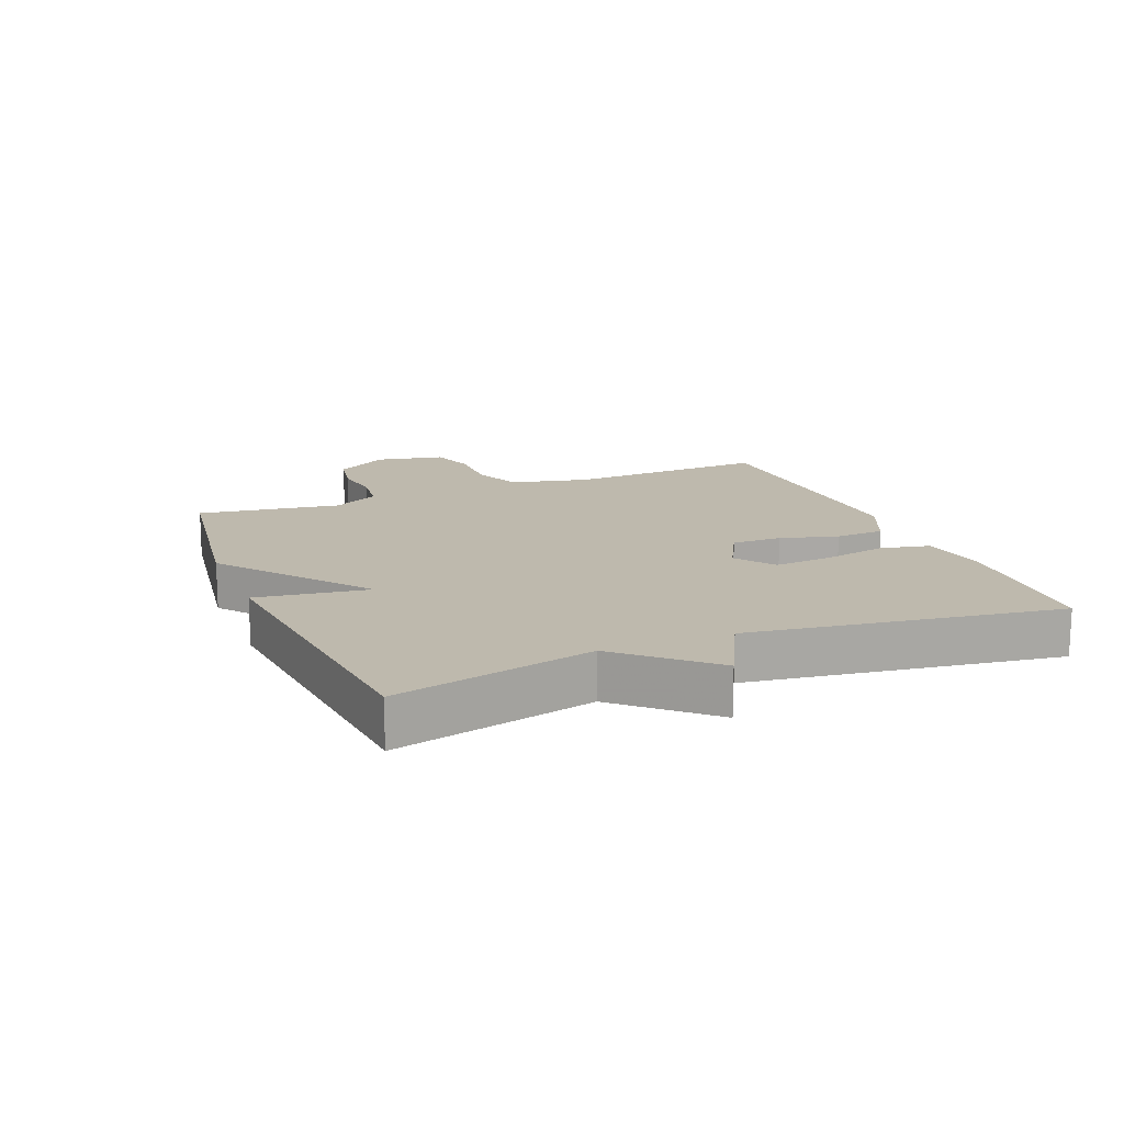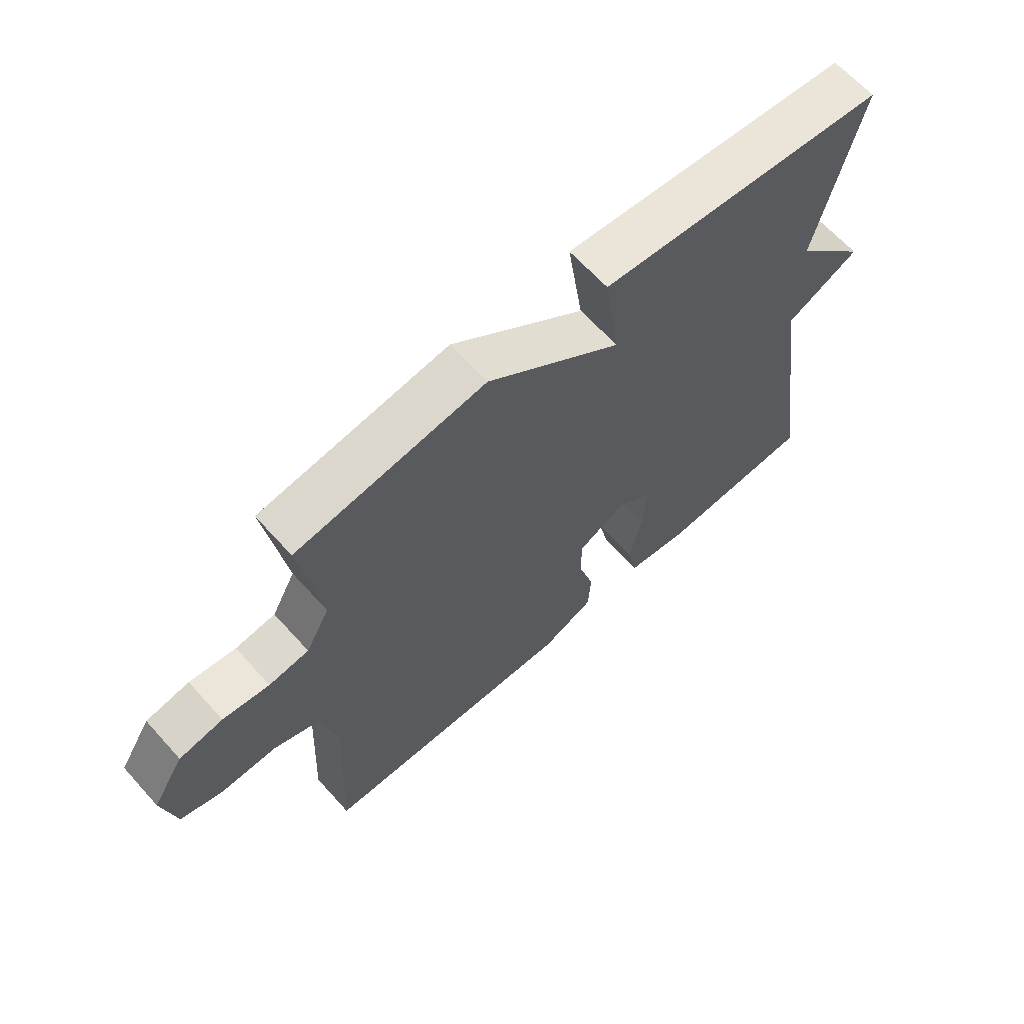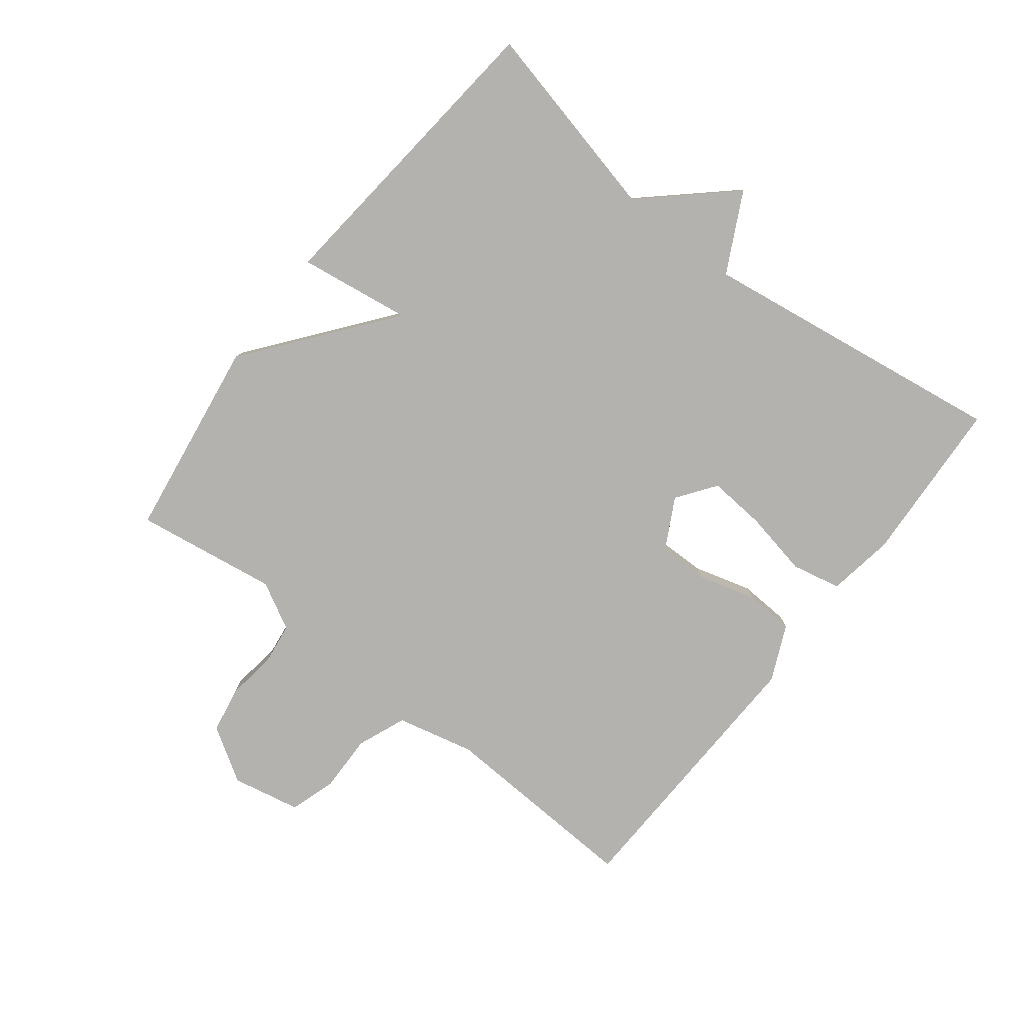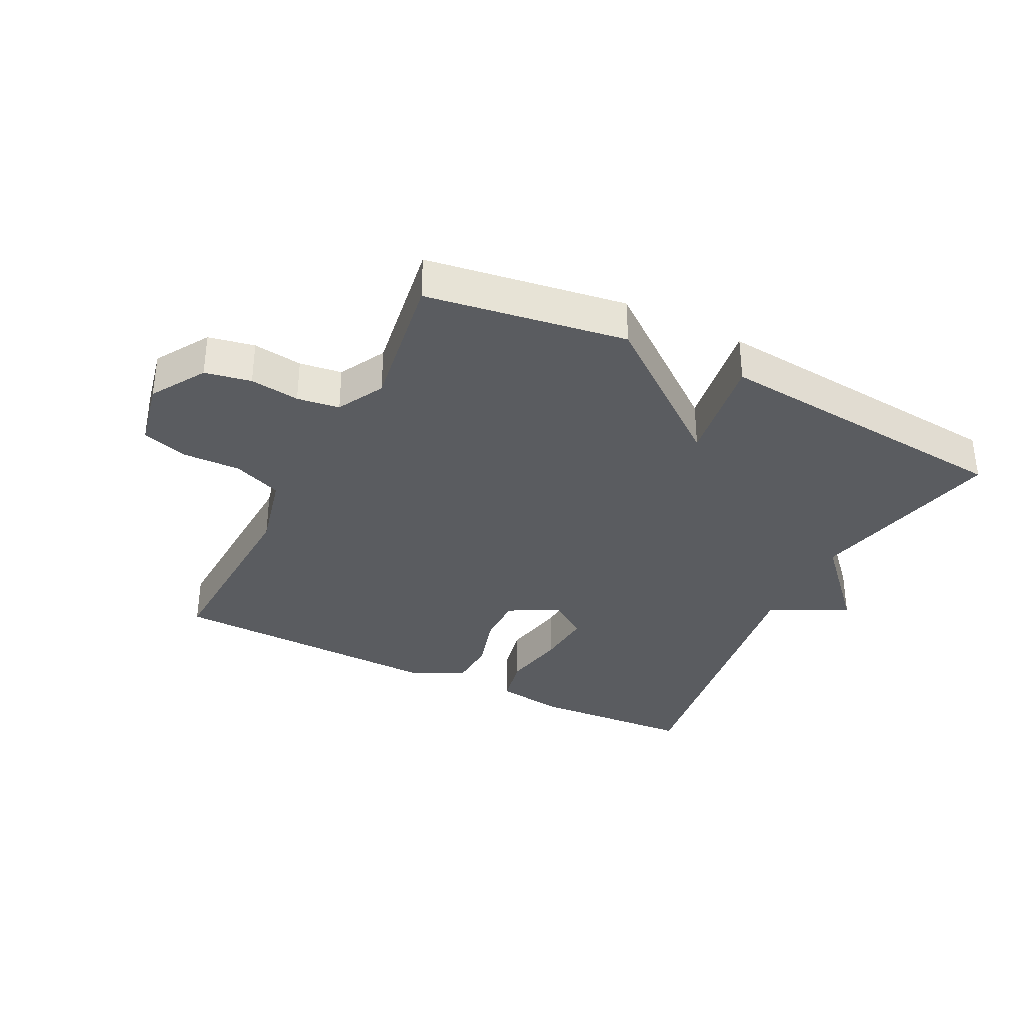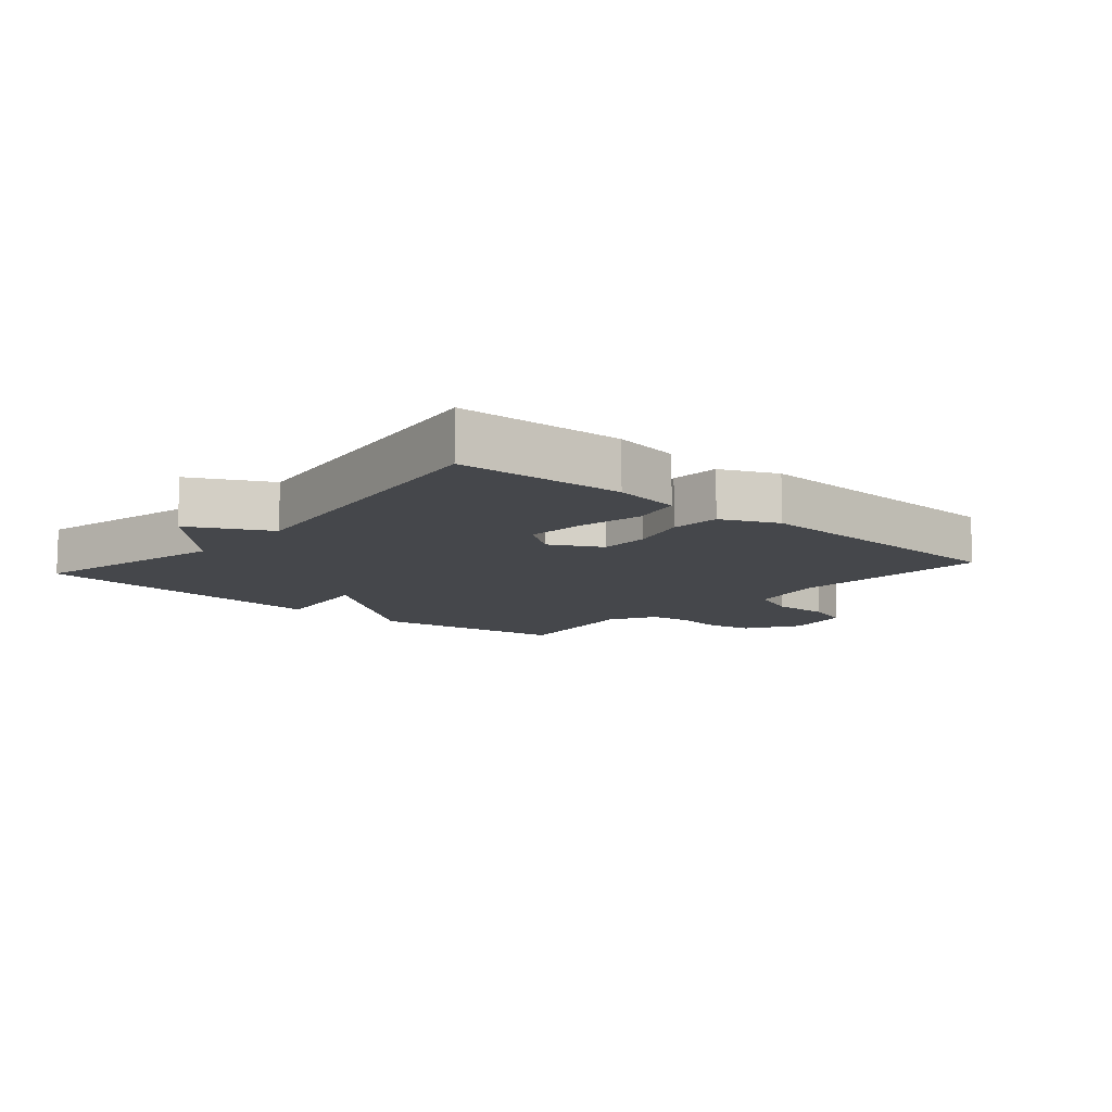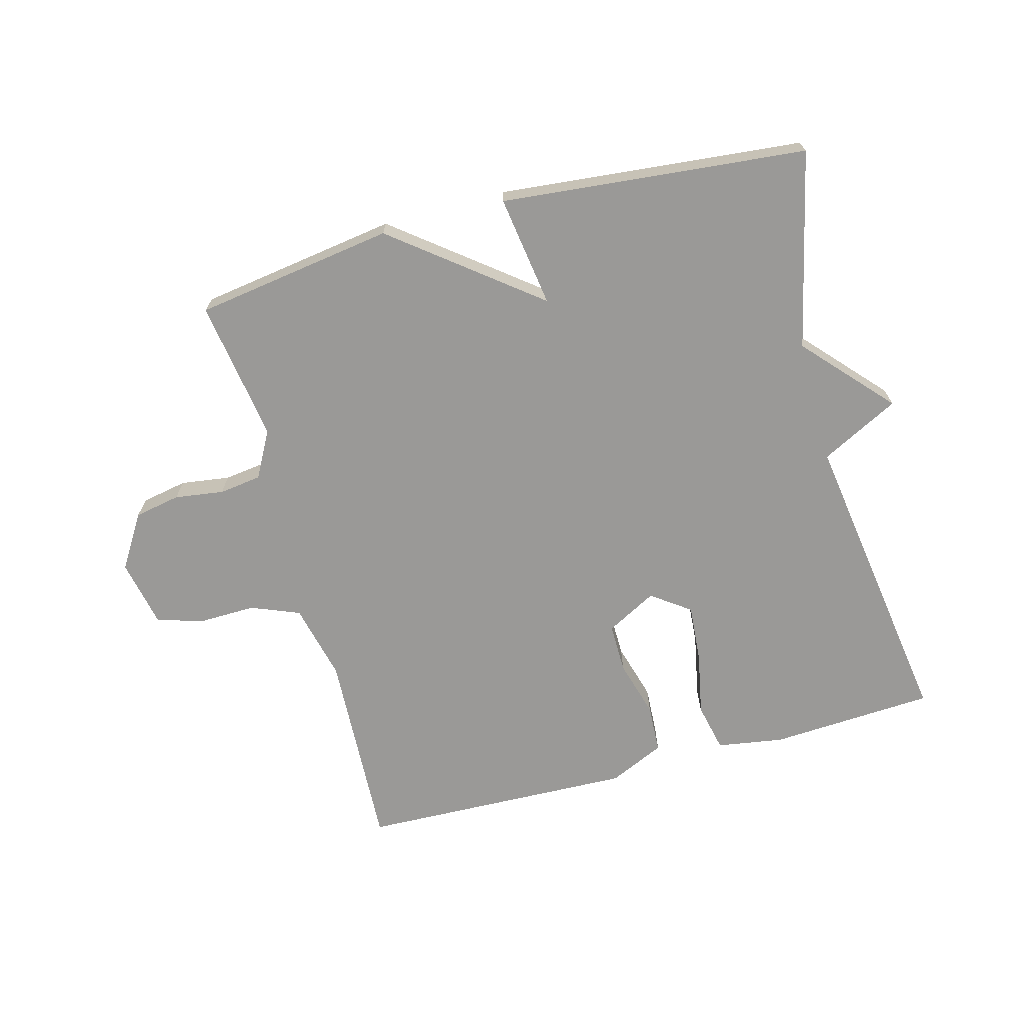
<metadata>
{"format":"obj","ext":"obj","renderer":"f3d","projection":"perspective","resolution":1024,"background":"white","views":[{"elev":15.3,"azim":67.8,"up":"+Y"},{"elev":64.8,"azim":-42.0,"up":"+Z"},{"elev":-79.7,"azim":52.0,"up":"+Y"},{"elev":-34.3,"azim":-26.5,"up":"+Y"},{"elev":-10.6,"azim":138.9,"up":"+Y"},{"elev":-68.9,"azim":15.1,"up":"+Y"}]}
</metadata>
<code>
v 0.5 0.07 0.5
v 0.428 0.07 0.187
v 0.552 0.07 0.051
v 0.428 0.07 -0.013
v 0.5 0.07 -0.5
v 0.239 0.07 -0.515
v 0.133 0.07 -0.498
v 0.116 0.07 -0.42
v 0.136 0.07 -0.318
v 0.143 0.07 -0.227
v 0.082 0.07 -0.183
v 0.002 0.07 -0.226
v 0.003 0.07 -0.305
v 0.029 0.07 -0.396
v 0.025 0.07 -0.474
v -0.063 0.07 -0.514
v -0.5 0.07 -0.5
v -0.485 0.07 -0.179
v -0.514 0.07 -0.056
v -0.591 0.07 -0.025
v -0.683 0.07 -0.027
v -0.755 0.07 -0.004
v -0.777 0.07 0.104
v -0.724 0.07 0.189
v -0.651 0.07 0.203
v -0.573 0.07 0.192
v -0.506 0.07 0.201
v -0.466 0.07 0.275
v -0.5 0.07 0.5
v -0.184 0.07 0.547
v 0.042 0.07 0.37
v 0.016 0.07 0.547
v 0.5 0 0.5
v 0.428 0 0.187
v 0.552 0 0.051
v 0.428 0 -0.013
v 0.5 0 -0.5
v 0.239 0 -0.515
v 0.133 0 -0.498
v 0.116 0 -0.42
v 0.136 0 -0.318
v 0.143 0 -0.227
v 0.082 0 -0.183
v 0.002 0 -0.226
v 0.003 0 -0.305
v 0.029 0 -0.396
v 0.025 0 -0.474
v -0.063 0 -0.514
v -0.5 0 -0.5
v -0.485 0 -0.179
v -0.514 0 -0.056
v -0.591 0 -0.025
v -0.683 0 -0.027
v -0.755 0 -0.004
v -0.777 0 0.104
v -0.724 0 0.189
v -0.651 0 0.203
v -0.573 0 0.192
v -0.506 0 0.201
v -0.466 0 0.275
v -0.5 0 0.5
v -0.184 0 0.547
v 0.042 0 0.37
v 0.016 0 0.547
f 31 32 1 2
f 28 29 30 31
f 2 3 4
f 31 2 4
f 28 31 4
f 27 28 4
f 26 27 4
f 24 25 26
f 23 24 26
f 22 23 26
f 21 22 26
f 20 21 26
f 19 20 26 4
f 18 19 4
f 16 17 18
f 15 16 18
f 14 15 18
f 13 14 18
f 12 13 18
f 11 12 18
f 11 18 4
f 10 11 4
f 5 6 7
f 4 5 7
f 10 4 7
f 9 10 7
f 7 8 9
f 34 33 64 63
f 63 62 61 60
f 36 35 34
f 36 34 63
f 36 63 60
f 36 60 59
f 36 59 58
f 58 57 56
f 58 56 55
f 58 55 54
f 58 54 53
f 58 53 52
f 36 58 52 51
f 36 51 50
f 50 49 48
f 50 48 47
f 50 47 46
f 50 46 45
f 50 45 44
f 50 44 43
f 36 50 43
f 36 43 42
f 39 38 37
f 39 37 36
f 39 36 42
f 39 42 41
f 41 40 39
f 1 33 34 2
f 2 34 35 3
f 3 35 36 4
f 4 36 37 5
f 5 37 38 6
f 6 38 39 7
f 7 39 40 8
f 8 40 41 9
f 9 41 42 10
f 10 42 43 11
f 11 43 44 12
f 12 44 45 13
f 13 45 46 14
f 14 46 47 15
f 15 47 48 16
f 16 48 49 17
f 17 49 50 18
f 18 50 51 19
f 19 51 52 20
f 20 52 53 21
f 21 53 54 22
f 22 54 55 23
f 23 55 56 24
f 24 56 57 25
f 25 57 58 26
f 26 58 59 27
f 27 59 60 28
f 28 60 61 29
f 29 61 62 30
f 30 62 63 31
f 31 63 64 32
f 32 64 33 1

</code>
